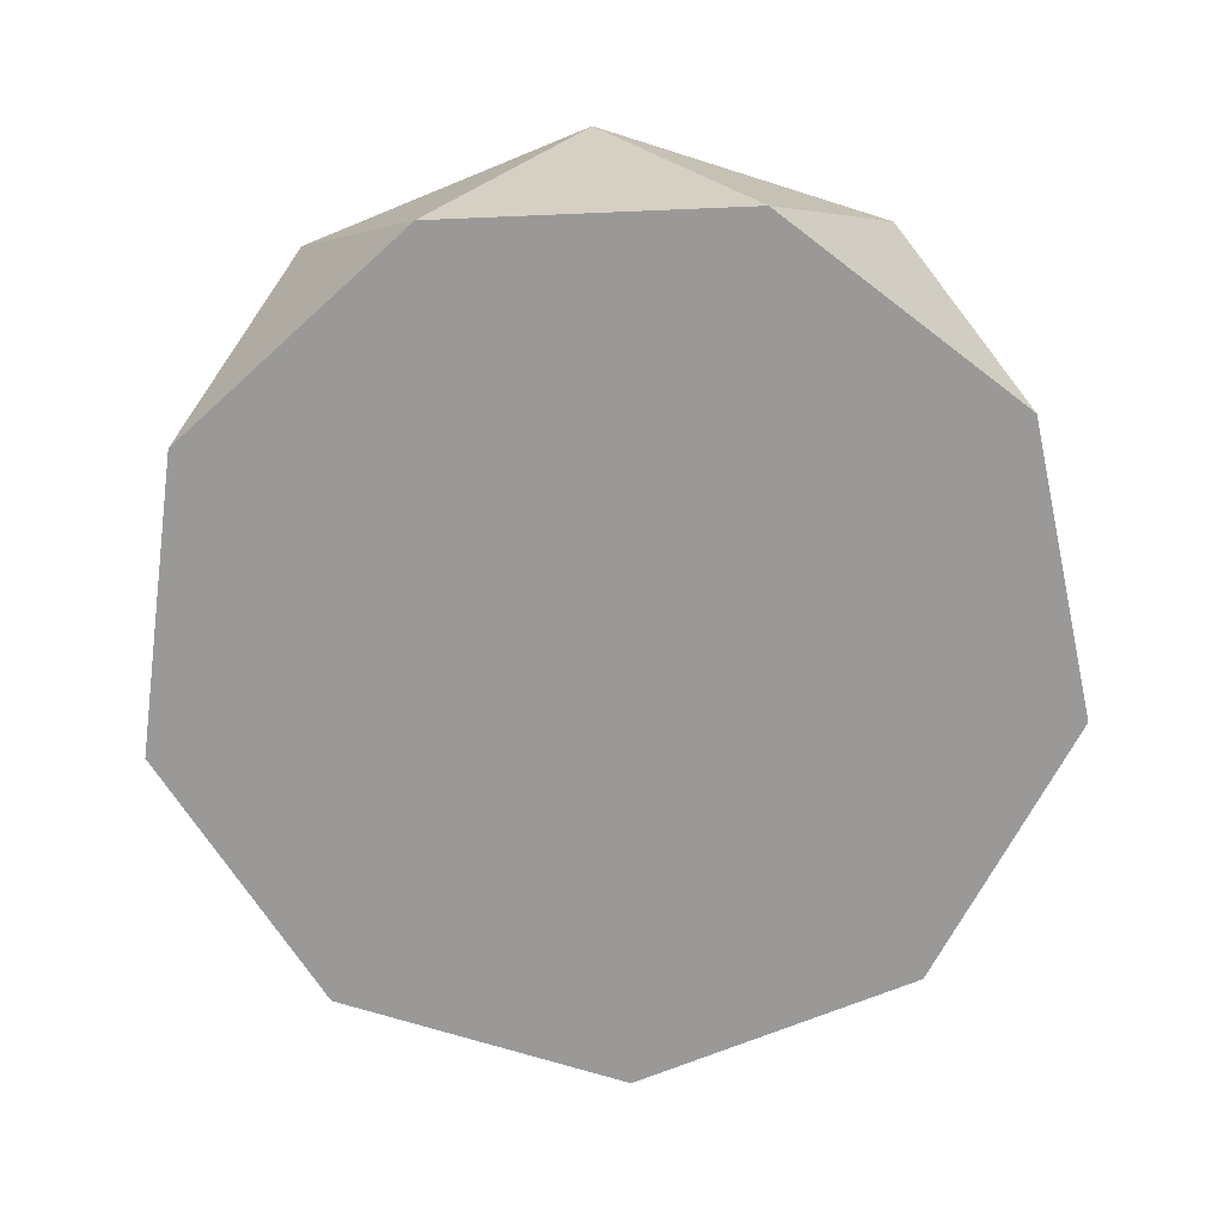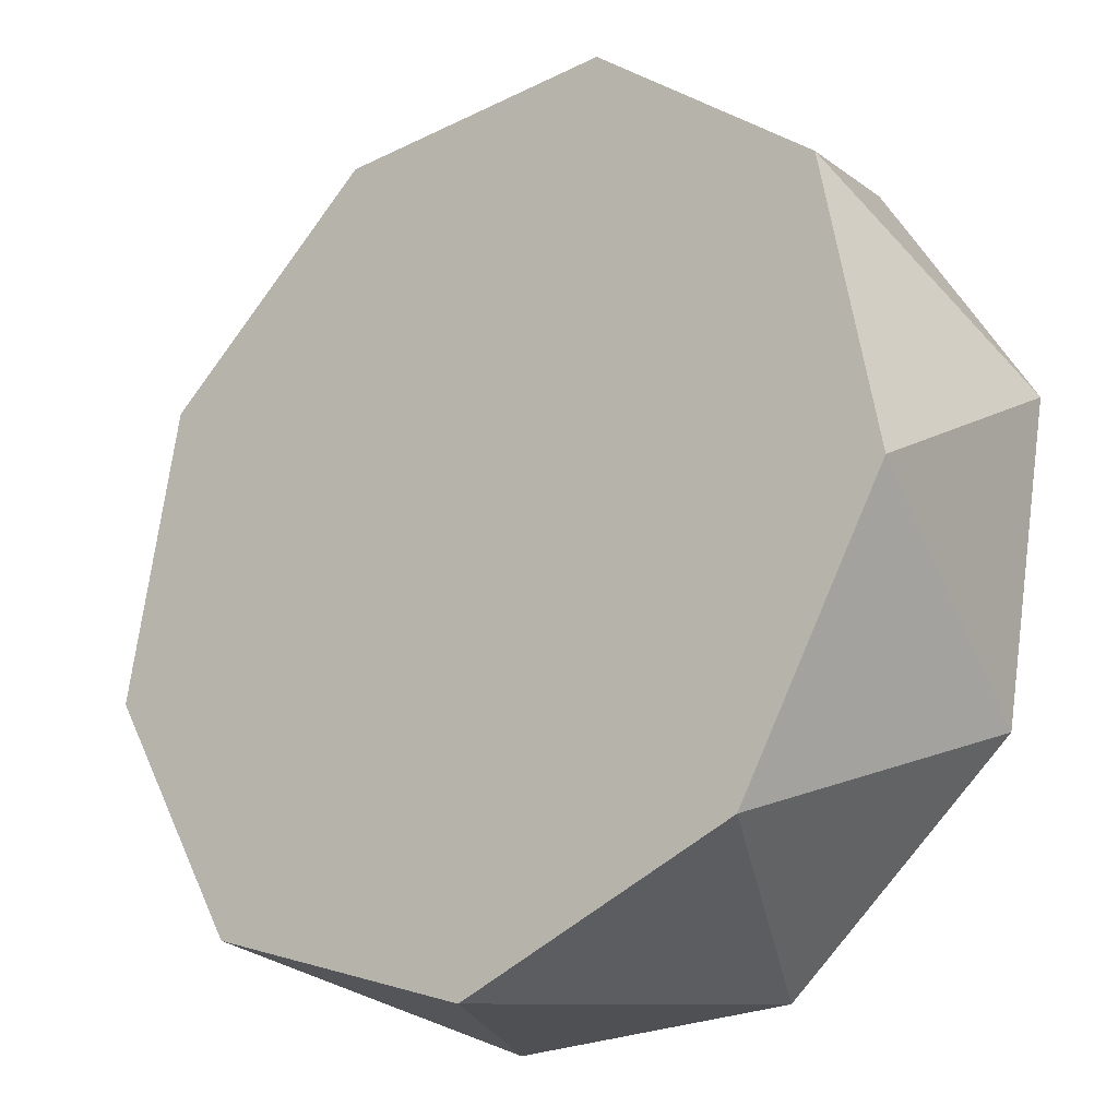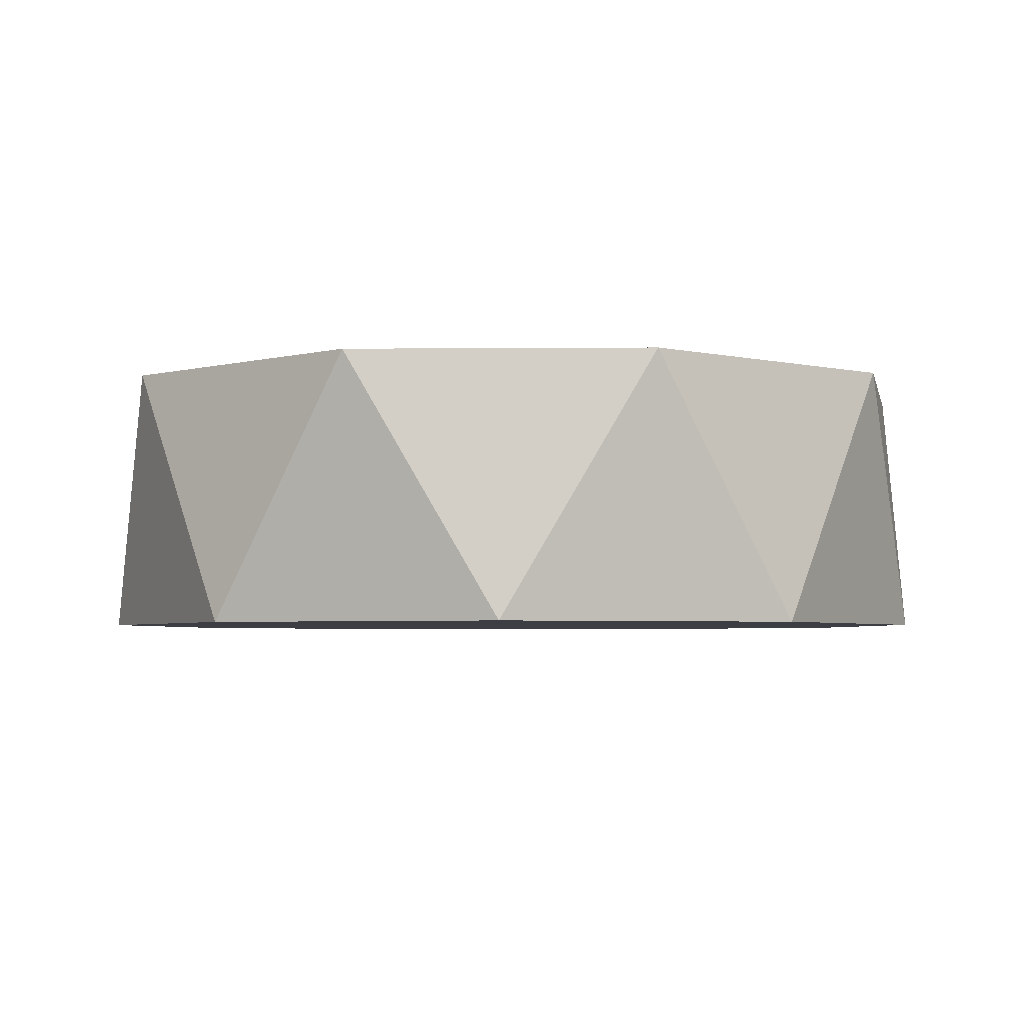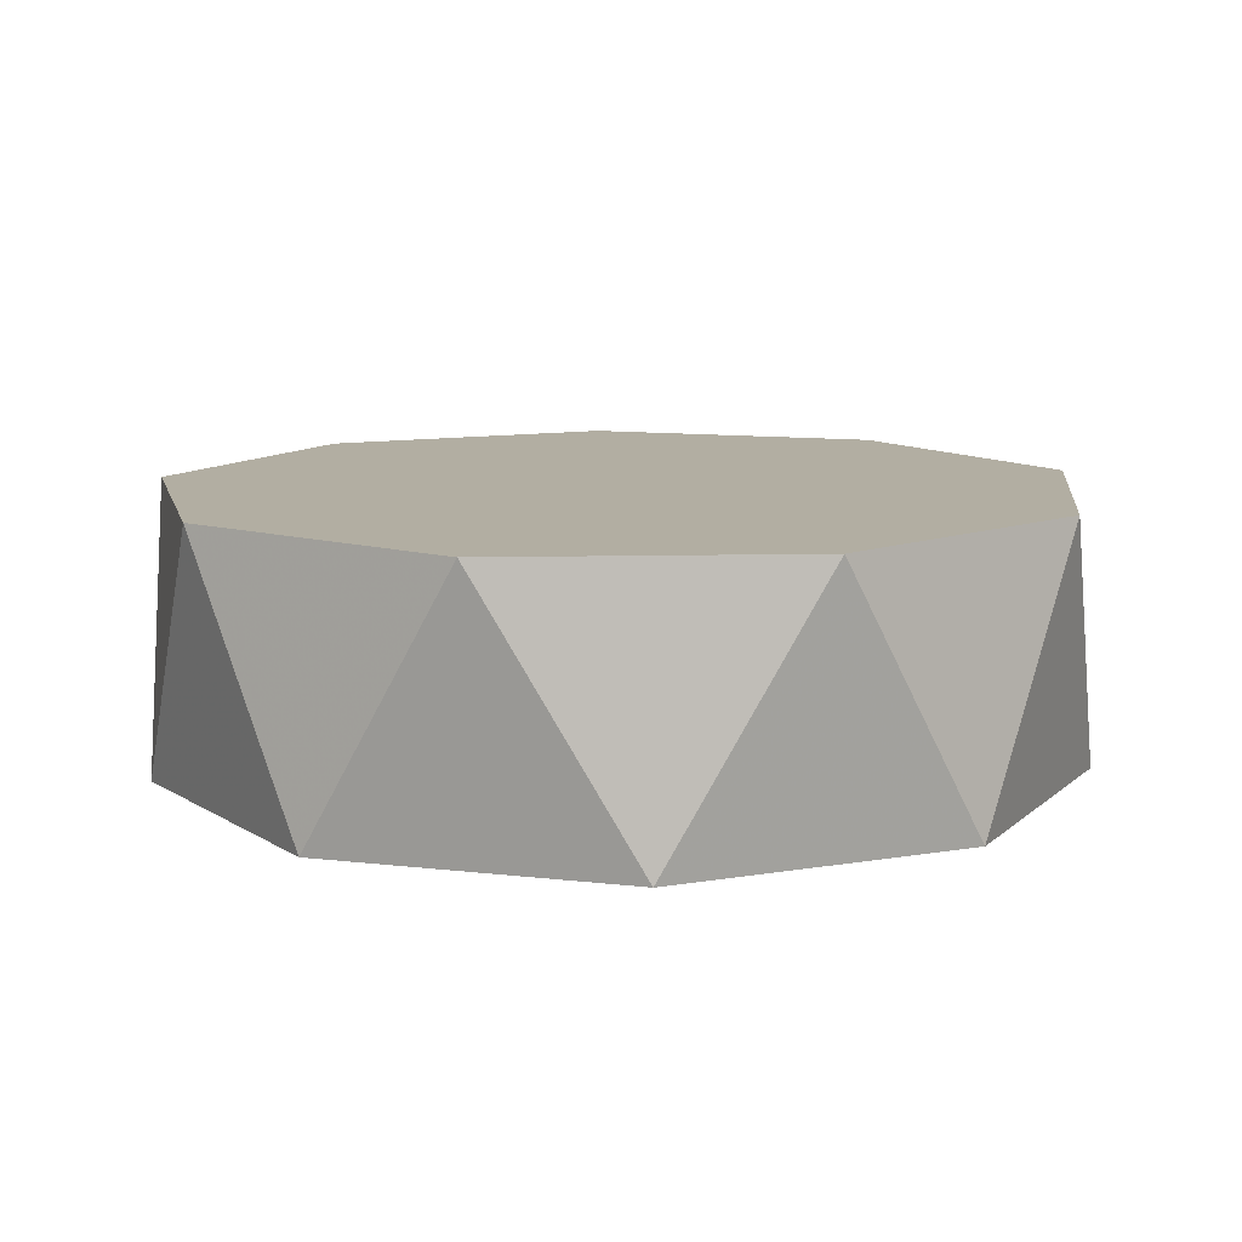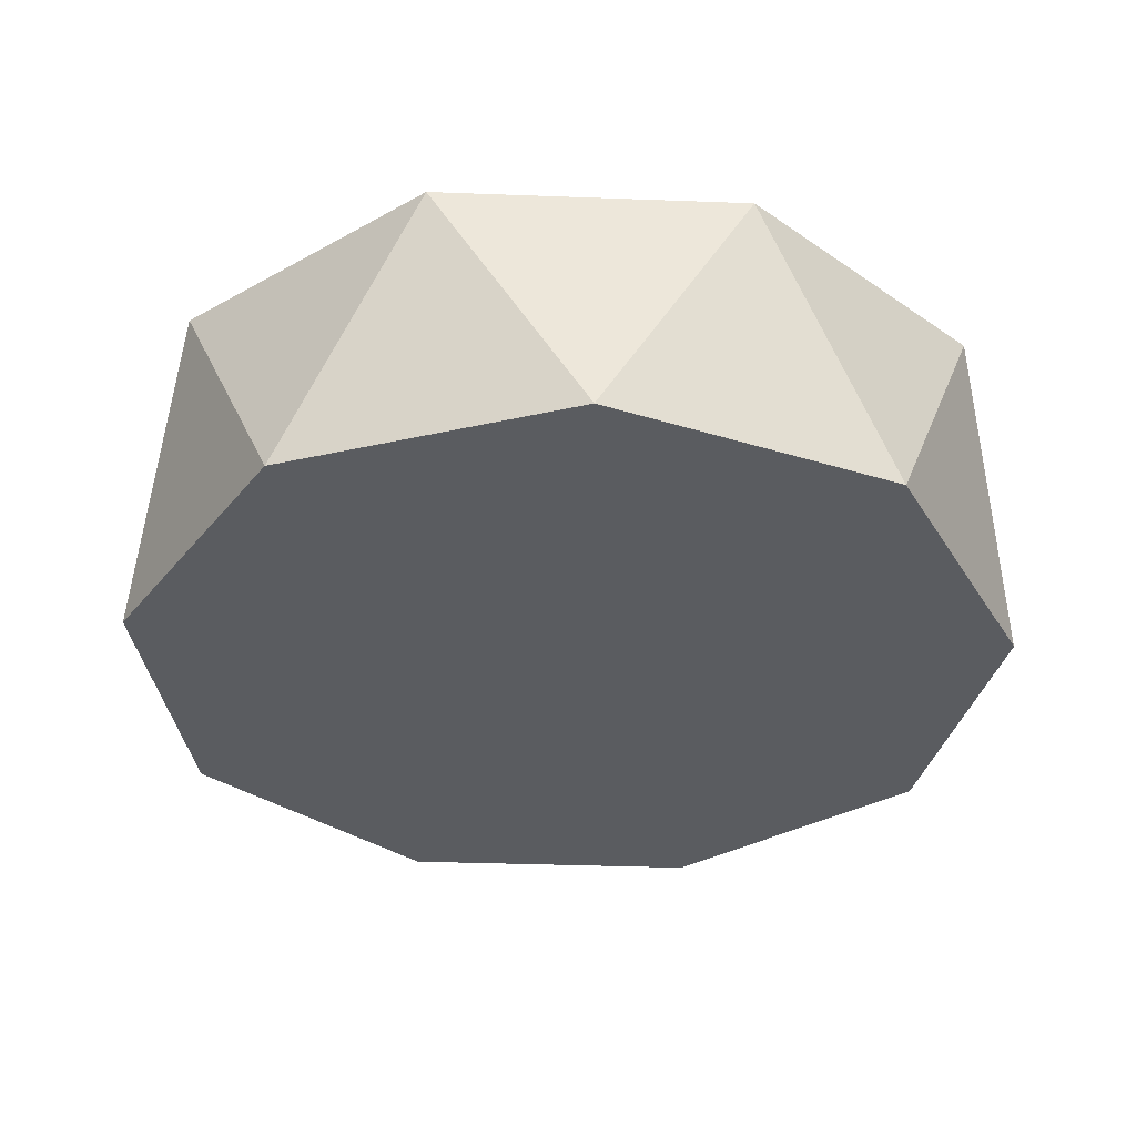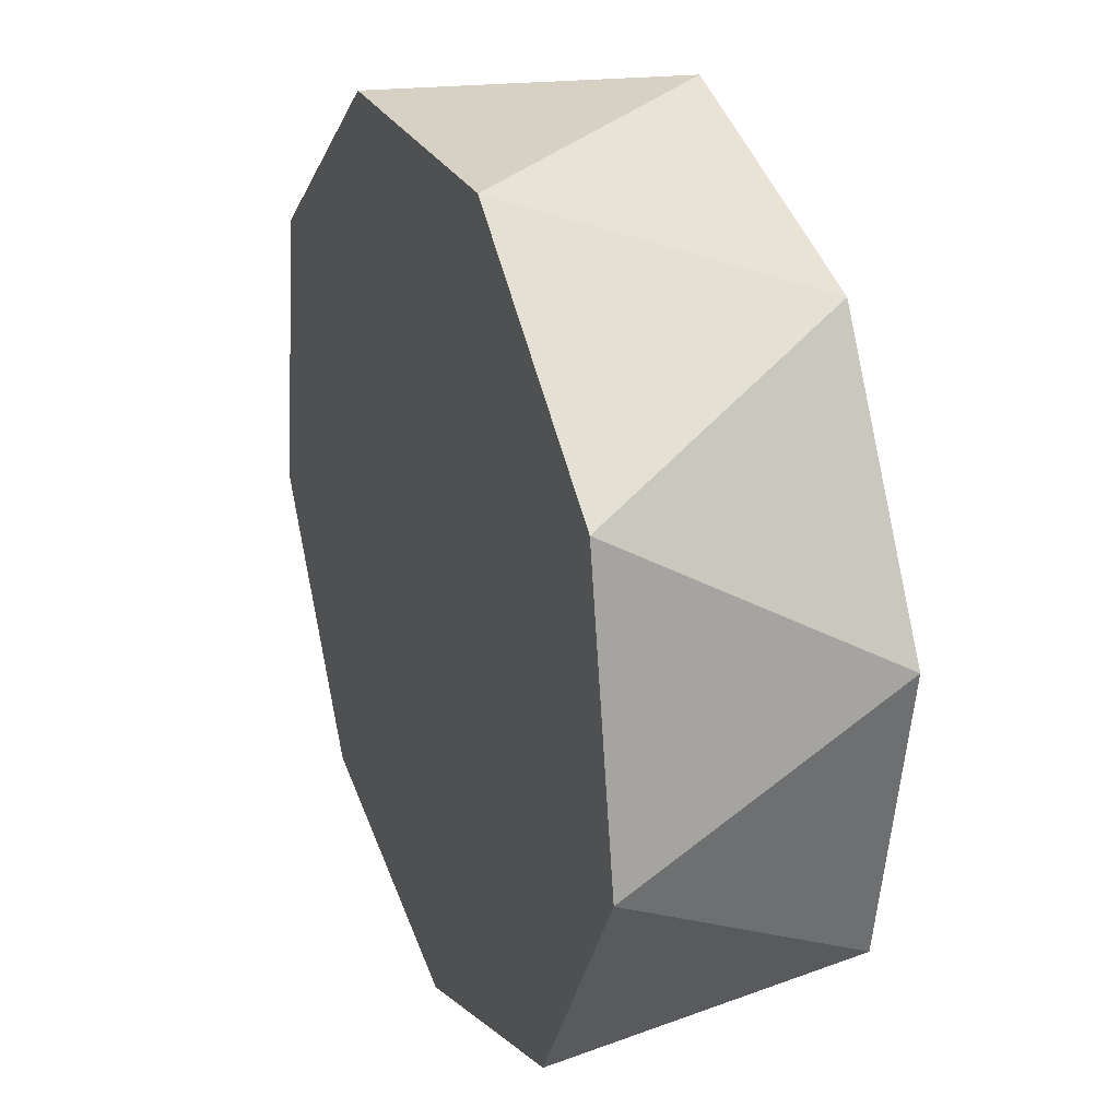
<metadata>
{"format":"obj","ext":"obj","renderer":"f3d","projection":"perspective","resolution":1024,"background":"white","views":[{"elev":-68.9,"azim":-57.6,"up":"+Z"},{"elev":-23.8,"azim":-140.7,"up":"+Y"},{"elev":-3.7,"azim":-38.4,"up":"+Z"},{"elev":10.7,"azim":116.7,"up":"+Z"},{"elev":-34.1,"azim":-122.9,"up":"+Z"},{"elev":26.5,"azim":-112.0,"up":"+Y"}]}
</metadata>
<code>
v -0.3281 -0.9014  0.2826
v -0.8307 -0.4796  0.2826
v -0.9447  0.1666  0.2826
v -0.6166  0.7348  0.2826
v  0  0.9592  0.2826
v  0.6166  0.7348  0.2826
v  0.9447  0.1666  0.2826
v  0.8307 -0.4796  0.2826
v  0.3281 -0.9014  0.2826
v -0 -0.9592 -0.2826
v -0.6166 -0.7348 -0.2826
v -0.9447 -0.1666 -0.2826
v -0.8307  0.4796 -0.2826
v -0.3281  0.9014 -0.2826
v  0.3281  0.9014 -0.2826
v  0.8307  0.4796 -0.2826
v  0.9447 -0.1666 -0.2826
v  0.6166 -0.7348 -0.2826
f 1 2 11
f 1 11 10
f 1 10 9
f 1 9 8 7 6 5 4 3 2
f 2 3 12
f 2 12 11
f 3 4 13
f 3 13 12
f 4 5 14
f 4 14 13
f 5 6 15
f 5 15 14
f 6 7 16
f 6 16 15
f 7 8 17
f 7 17 16
f 8 9 18
f 8 18 17
f 9 10 18
f 10 11 12 13 14 15 16 17 18

</code>
